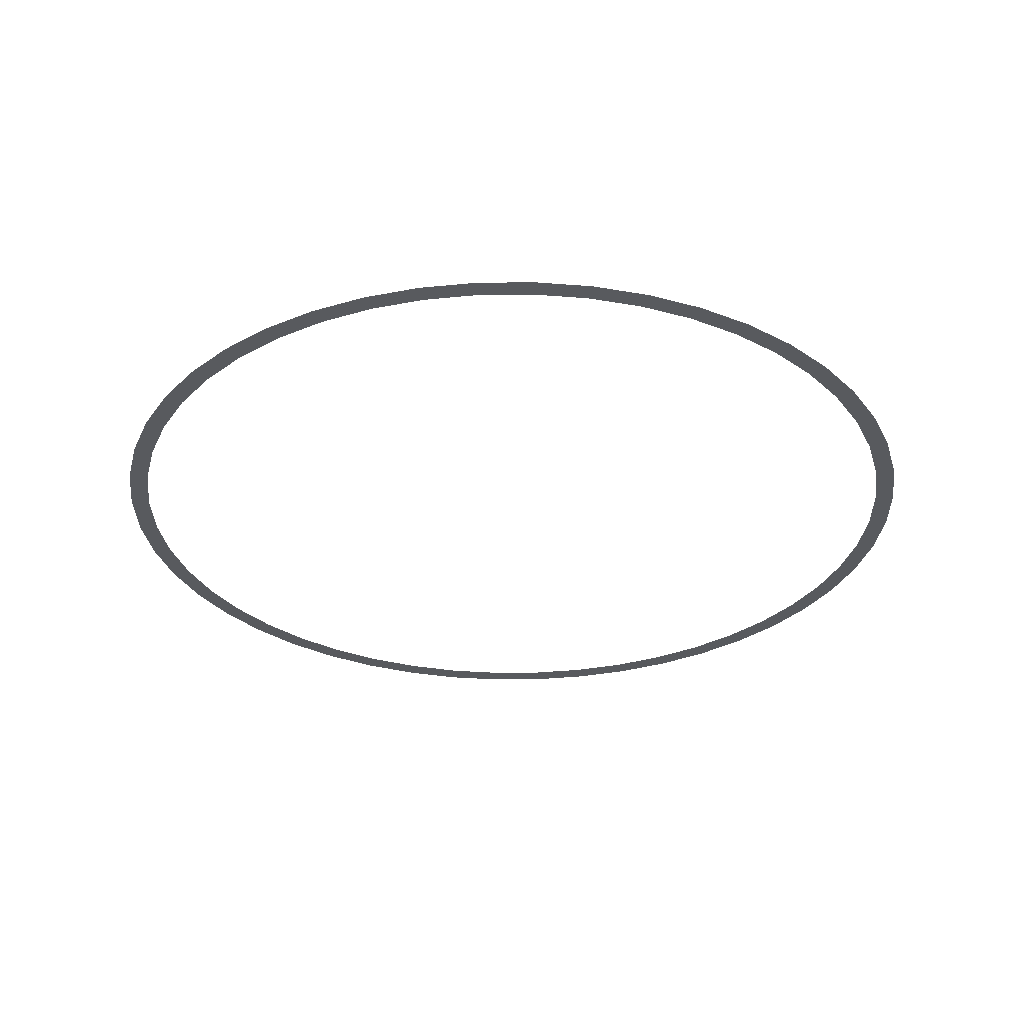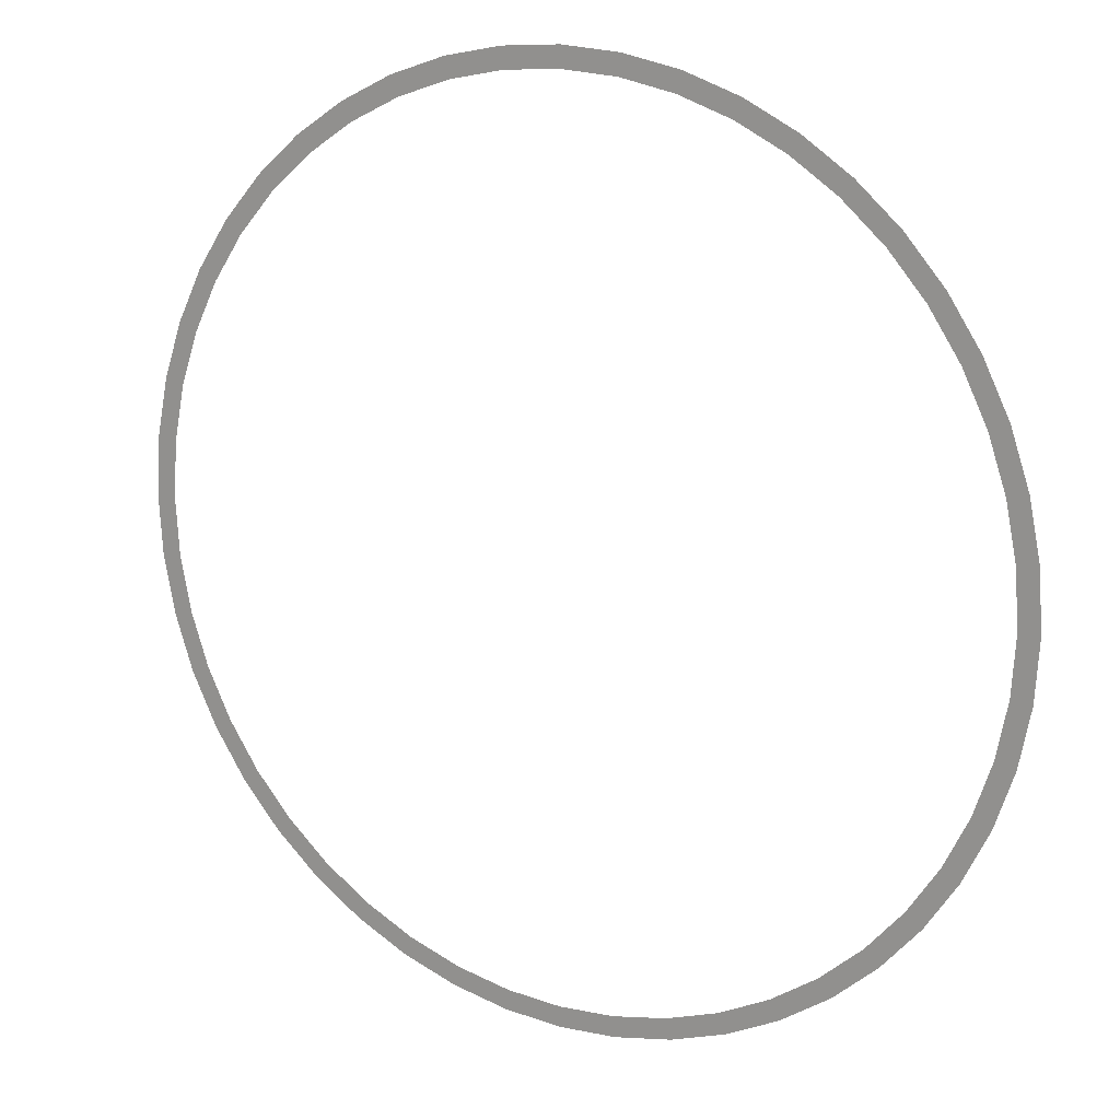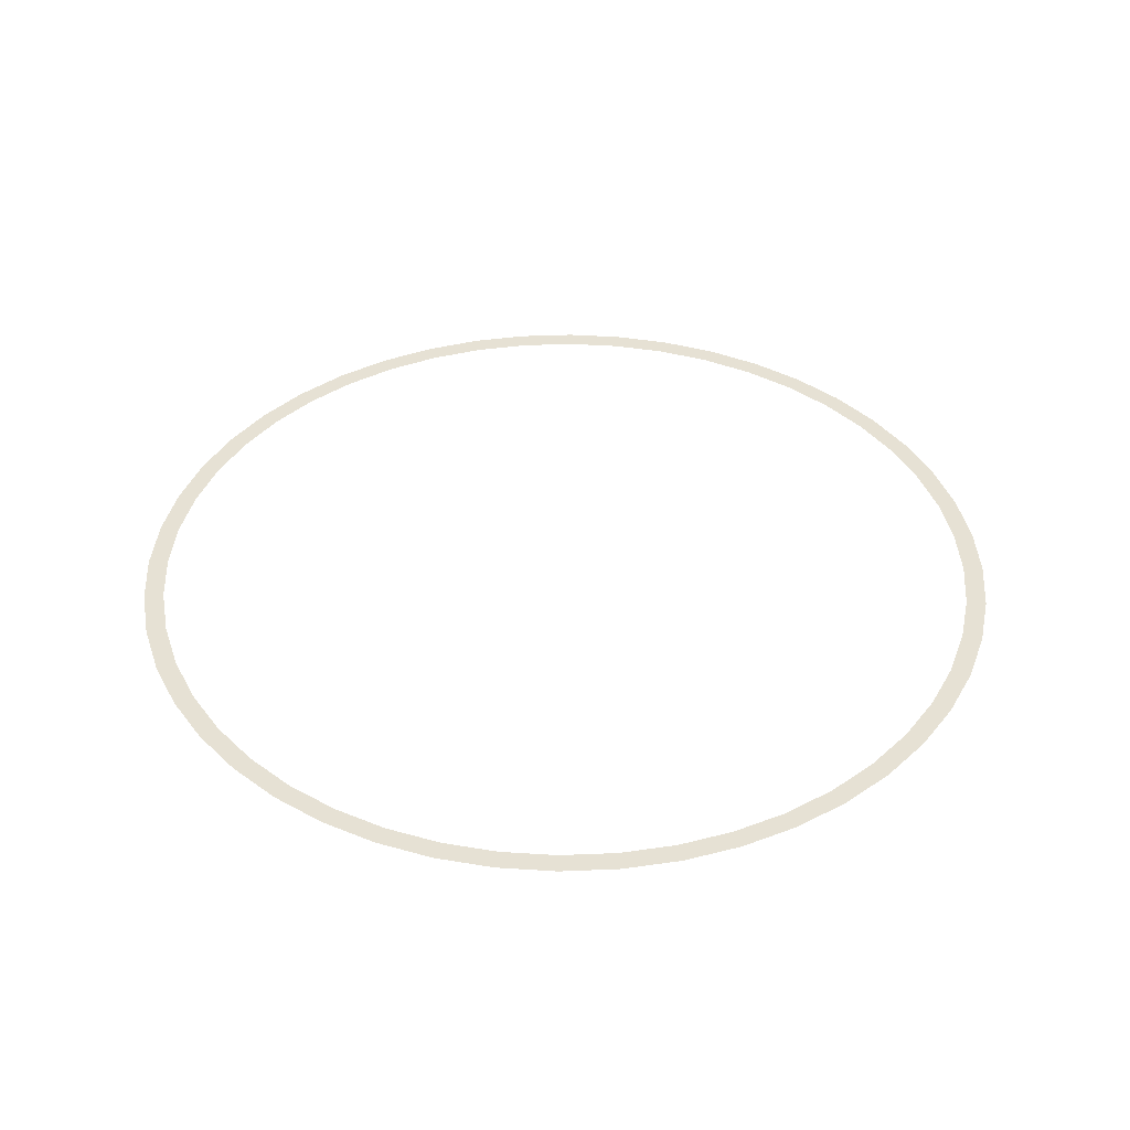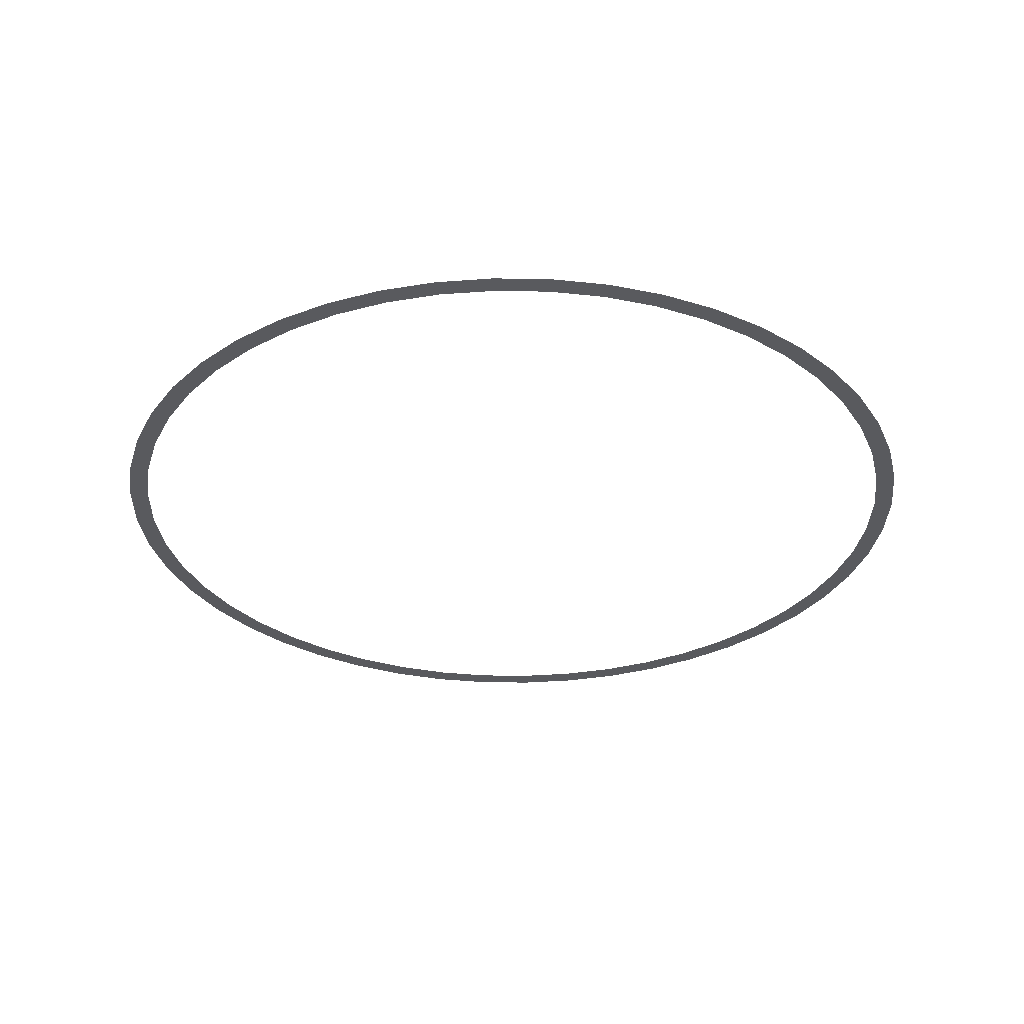
<metadata>
{"format":"obj","ext":"obj","renderer":"f3d","projection":"perspective","resolution":1024,"background":"white","views":[{"elev":-30.9,"azim":12.1,"up":"+Y"},{"elev":15.8,"azim":-149.3,"up":"+Z"},{"elev":39.1,"azim":128.3,"up":"+Y"},{"elev":-31.5,"azim":129.9,"up":"+Y"}]}
</metadata>
<code>
v 1.1 0 0
v 1.091 0 0.1436
v 1.041 0 0.137
v 1.05 0 0
v 1.091 0 0.1436
v 1.062 0 0.2847
v 1.014 0 0.2717
v 1.041 0 0.137
v 1.062 0 0.2847
v 1.016 0 0.421
v 0.9701 0 0.4018
v 1.014 0 0.2717
v 1.016 0 0.421
v 0.9526 0 0.55
v 0.9093 0 0.525
v 0.9701 0 0.4018
v 0.9526 0 0.55
v 0.8727 0 0.6697
v 0.8331 0 0.6392
v 0.9093 0 0.525
v 0.8727 0 0.6697
v 0.7778 0 0.7778
v 0.7425 0 0.7425
v 0.8331 0 0.6392
v 0.7778 0 0.7778
v 0.6697 0 0.8727
v 0.6392 0 0.8331
v 0.7425 0 0.7425
v 0.6697 0 0.8727
v 0.55 0 0.9526
v 0.525 0 0.9093
v 0.6392 0 0.8331
v 0.55 0 0.9526
v 0.421 0 1.016
v 0.4018 0 0.9701
v 0.525 0 0.9093
v 0.421 0 1.016
v 0.2847 0 1.062
v 0.2717 0 1.014
v 0.4018 0 0.9701
v 0.2847 0 1.062
v 0.1436 0 1.091
v 0.137 0 1.041
v 0.2717 0 1.014
v 0.1436 0 1.091
v 0 0 1.1
v 0 0 1.05
v 0.137 0 1.041
v 0 0 1.1
v -0.1436 0 1.091
v -0.137 0 1.041
v 0 0 1.05
v -0.1436 0 1.091
v -0.2847 0 1.062
v -0.2717 0 1.014
v -0.137 0 1.041
v -0.2847 0 1.062
v -0.421 0 1.016
v -0.4018 0 0.9701
v -0.2717 0 1.014
v -0.421 0 1.016
v -0.55 0 0.9526
v -0.525 0 0.9093
v -0.4018 0 0.9701
v -0.55 0 0.9526
v -0.6697 0 0.8727
v -0.6392 0 0.8331
v -0.525 0 0.9093
v -0.6697 0 0.8727
v -0.7778 0 0.7778
v -0.7425 0 0.7425
v -0.6392 0 0.8331
v -0.7778 0 0.7778
v -0.8727 0 0.6697
v -0.8331 0 0.6392
v -0.7425 0 0.7425
v -0.8727 0 0.6697
v -0.9526 0 0.55
v -0.9093 0 0.525
v -0.8331 0 0.6392
v -0.9526 0 0.55
v -1.016 0 0.421
v -0.9701 0 0.4018
v -0.9093 0 0.525
v -1.016 0 0.421
v -1.062 0 0.2847
v -1.014 0 0.2717
v -0.9701 0 0.4018
v -1.062 0 0.2847
v -1.091 0 0.1436
v -1.041 0 0.137
v -1.014 0 0.2717
v -1.091 0 0.1436
v -1.1 0 0
v -1.05 0 0
v -1.041 0 0.137
v -1.1 0 0
v -1.091 0 -0.1436
v -1.041 0 -0.137
v -1.05 0 0
v -1.091 0 -0.1436
v -1.062 0 -0.2847
v -1.014 0 -0.2717
v -1.041 0 -0.137
v -1.062 0 -0.2847
v -1.016 0 -0.421
v -0.9701 0 -0.4018
v -1.014 0 -0.2717
v -1.016 0 -0.421
v -0.9526 0 -0.55
v -0.9093 0 -0.525
v -0.9701 0 -0.4018
v -0.9526 0 -0.55
v -0.8727 0 -0.6697
v -0.8331 0 -0.6392
v -0.9093 0 -0.525
v -0.8727 0 -0.6697
v -0.7778 0 -0.7778
v -0.7425 0 -0.7425
v -0.8331 0 -0.6392
v -0.7778 0 -0.7778
v -0.6697 0 -0.8727
v -0.6392 0 -0.8331
v -0.7425 0 -0.7425
v -0.6697 0 -0.8727
v -0.55 0 -0.9526
v -0.525 0 -0.9093
v -0.6392 0 -0.8331
v -0.55 0 -0.9526
v -0.421 0 -1.016
v -0.4018 0 -0.9701
v -0.525 0 -0.9093
v -0.421 0 -1.016
v -0.2847 0 -1.062
v -0.2717 0 -1.014
v -0.4018 0 -0.9701
v -0.2847 0 -1.062
v -0.1436 0 -1.091
v -0.137 0 -1.041
v -0.2717 0 -1.014
v -0.1436 0 -1.091
v 0 0 -1.1
v 0 0 -1.05
v -0.137 0 -1.041
v 0 0 -1.1
v 0.1436 0 -1.091
v 0.137 0 -1.041
v 0 0 -1.05
v 0.1436 0 -1.091
v 0.2847 0 -1.062
v 0.2717 0 -1.014
v 0.137 0 -1.041
v 0.2847 0 -1.062
v 0.421 0 -1.016
v 0.4018 0 -0.9701
v 0.2717 0 -1.014
v 0.421 0 -1.016
v 0.55 0 -0.9526
v 0.525 0 -0.9093
v 0.4018 0 -0.9701
v 0.55 0 -0.9526
v 0.6697 0 -0.8727
v 0.6392 0 -0.8331
v 0.525 0 -0.9093
v 0.6697 0 -0.8727
v 0.7778 0 -0.7778
v 0.7425 0 -0.7425
v 0.6392 0 -0.8331
v 0.7778 0 -0.7778
v 0.8727 0 -0.6697
v 0.8331 0 -0.6392
v 0.7425 0 -0.7425
v 0.8727 0 -0.6697
v 0.9526 0 -0.55
v 0.9093 0 -0.525
v 0.8331 0 -0.6392
v 0.9526 0 -0.55
v 1.016 0 -0.421
v 0.9701 0 -0.4018
v 0.9093 0 -0.525
v 1.016 0 -0.421
v 1.062 0 -0.2847
v 1.014 0 -0.2717
v 0.9701 0 -0.4018
v 1.062 0 -0.2847
v 1.091 0 -0.1436
v 1.041 0 -0.137
v 1.014 0 -0.2717
v 1.091 0 -0.1436
v 1.1 0 0
v 1.05 0 0
v 1.041 0 -0.137
g mesh2928
f 1 2 3
f 3 4 1
f 5 6 7
f 7 8 5
f 9 10 11
f 11 12 9
f 13 14 15
f 15 16 13
f 17 18 19
f 19 20 17
f 21 22 23
f 23 24 21
f 25 26 27
f 27 28 25
f 29 30 31
f 31 32 29
f 33 34 35
f 35 36 33
f 37 38 39
f 39 40 37
f 41 42 43
f 43 44 41
f 45 46 47
f 47 48 45
f 49 50 51
f 51 52 49
f 53 54 55
f 55 56 53
f 57 58 59
f 59 60 57
f 61 62 63
f 63 64 61
f 65 66 67
f 67 68 65
f 69 70 71
f 71 72 69
f 73 74 75
f 75 76 73
f 77 78 79
f 79 80 77
f 81 82 83
f 83 84 81
f 85 86 87
f 87 88 85
f 89 90 91
f 91 92 89
f 93 94 95
f 95 96 93
f 97 98 99
f 99 100 97
f 101 102 103
f 103 104 101
f 105 106 107
f 107 108 105
f 109 110 111
f 111 112 109
f 113 114 115
f 115 116 113
f 117 118 119
f 119 120 117
f 121 122 123
f 123 124 121
f 125 126 127
f 127 128 125
f 129 130 131
f 131 132 129
f 133 134 135
f 135 136 133
f 137 138 139
f 139 140 137
f 141 142 143
f 143 144 141
f 145 146 147
f 147 148 145
f 149 150 151
f 151 152 149
f 153 154 155
f 155 156 153
f 157 158 159
f 159 160 157
f 161 162 163
f 163 164 161
f 165 166 167
f 167 168 165
f 169 170 171
f 171 172 169
f 173 174 175
f 175 176 173
f 177 178 179
f 179 180 177
f 181 182 183
f 183 184 181
f 185 186 187
f 187 188 185
f 189 190 191
f 191 192 189

</code>
